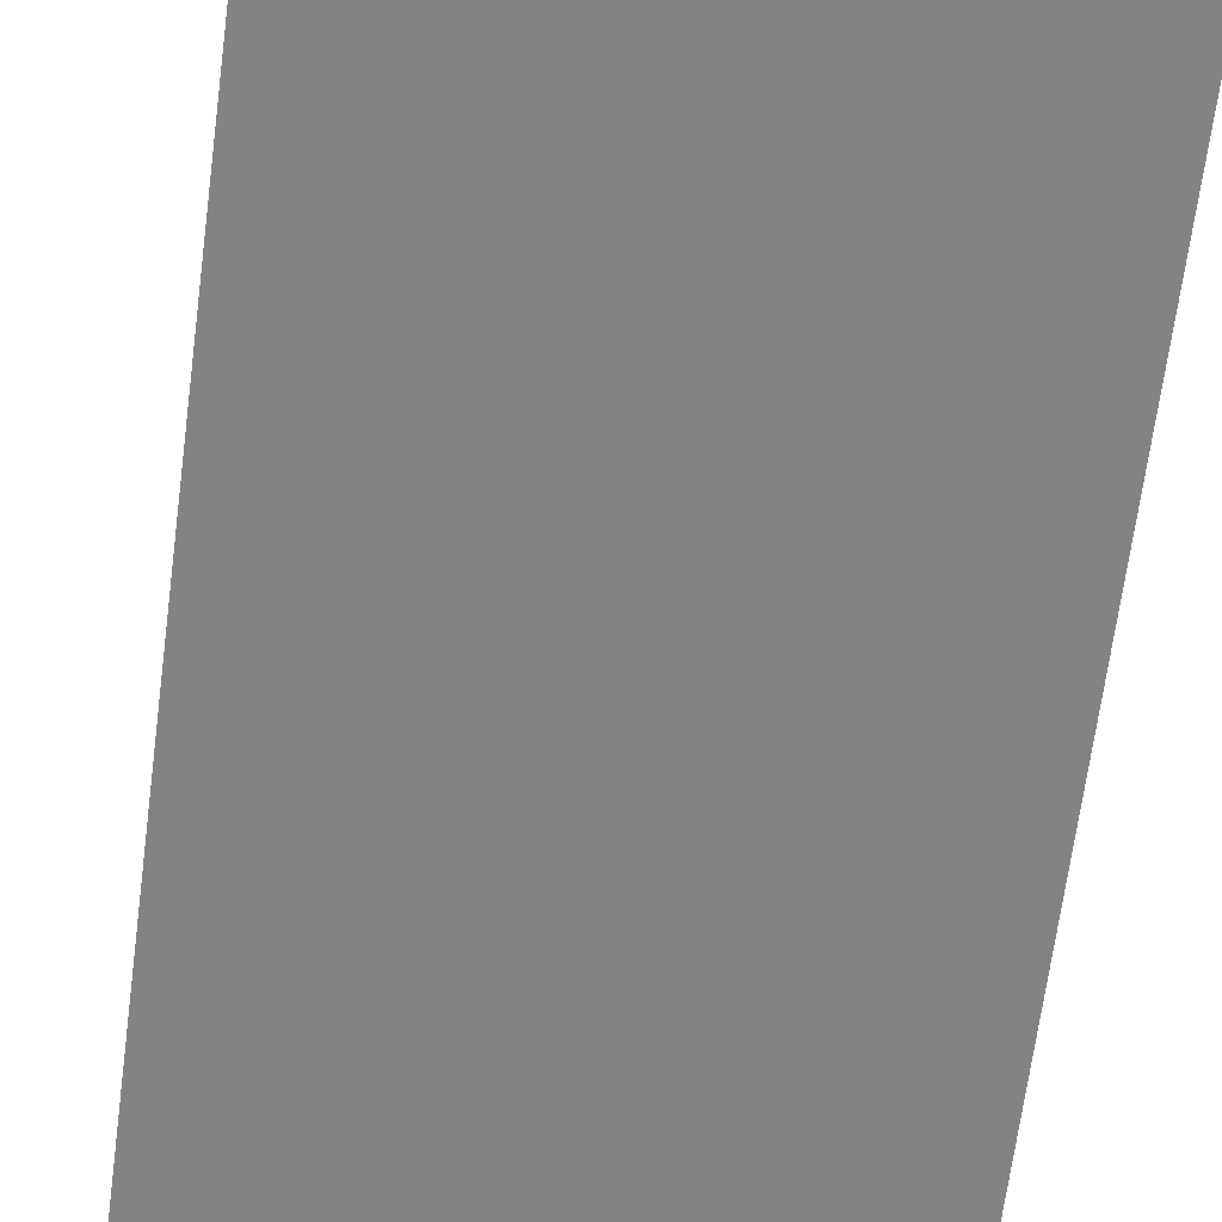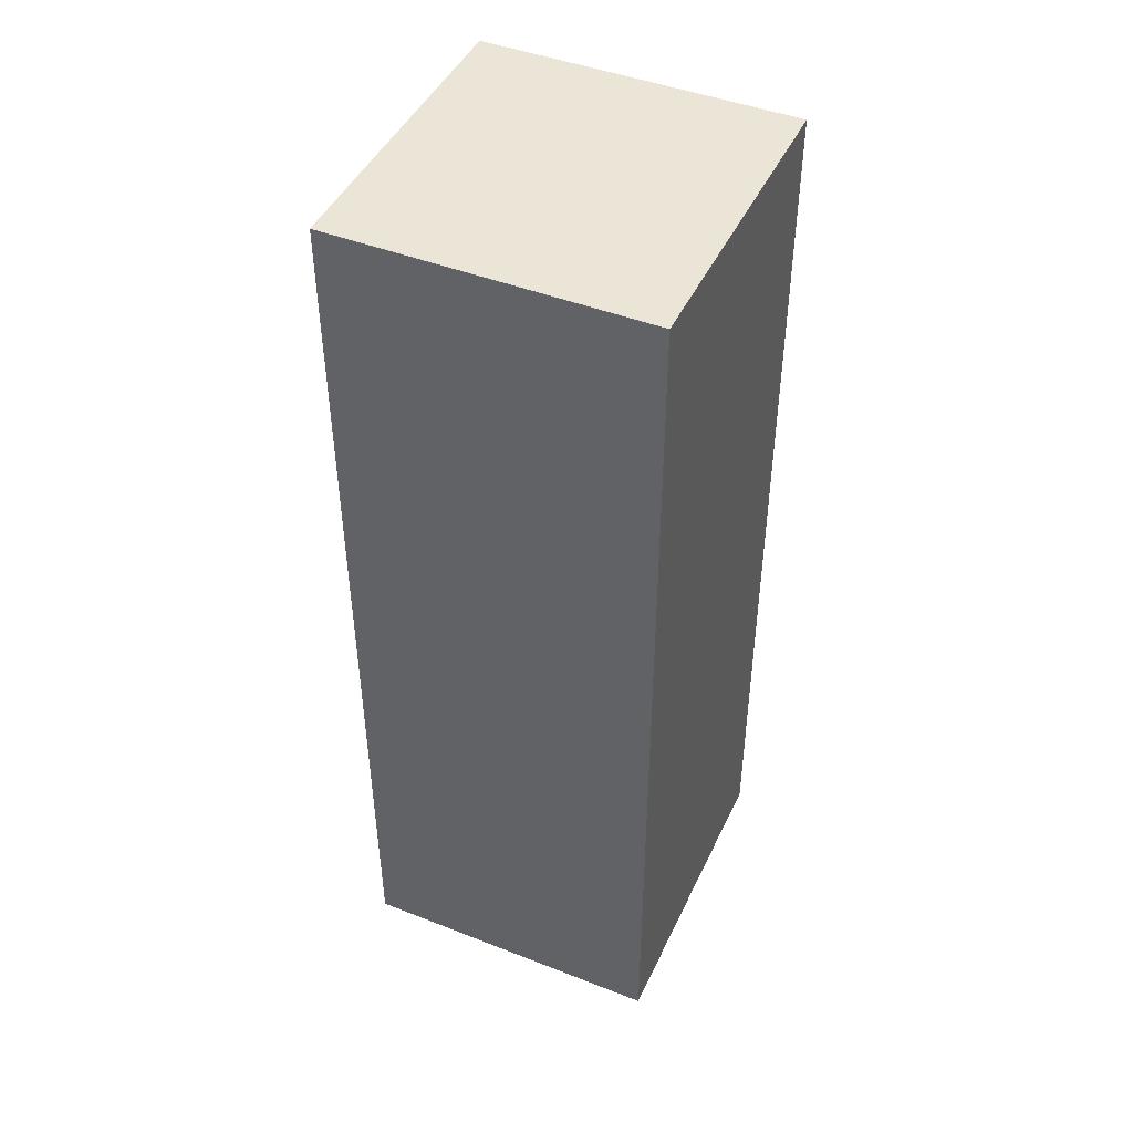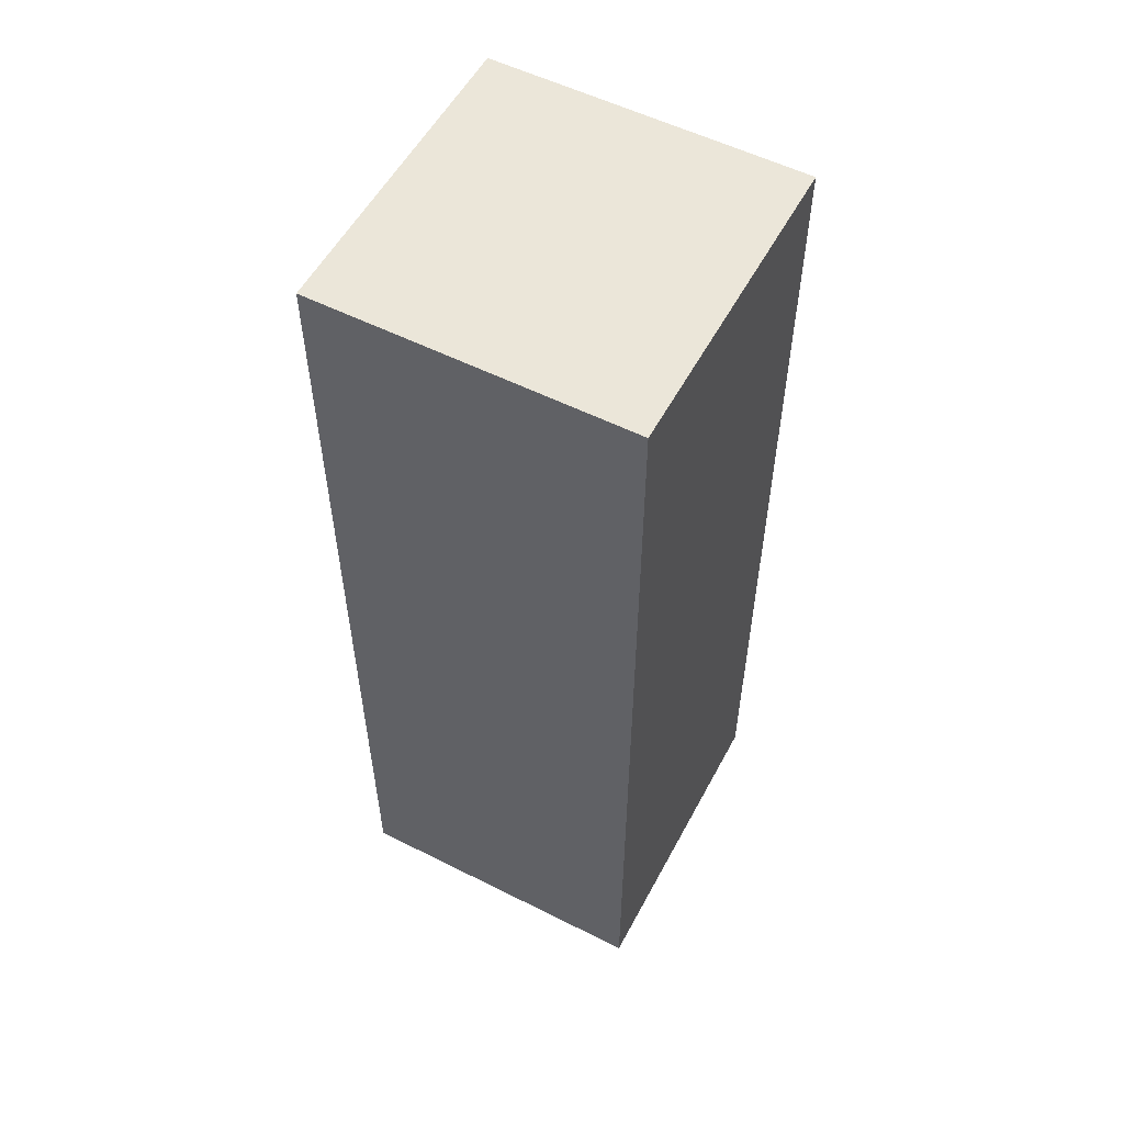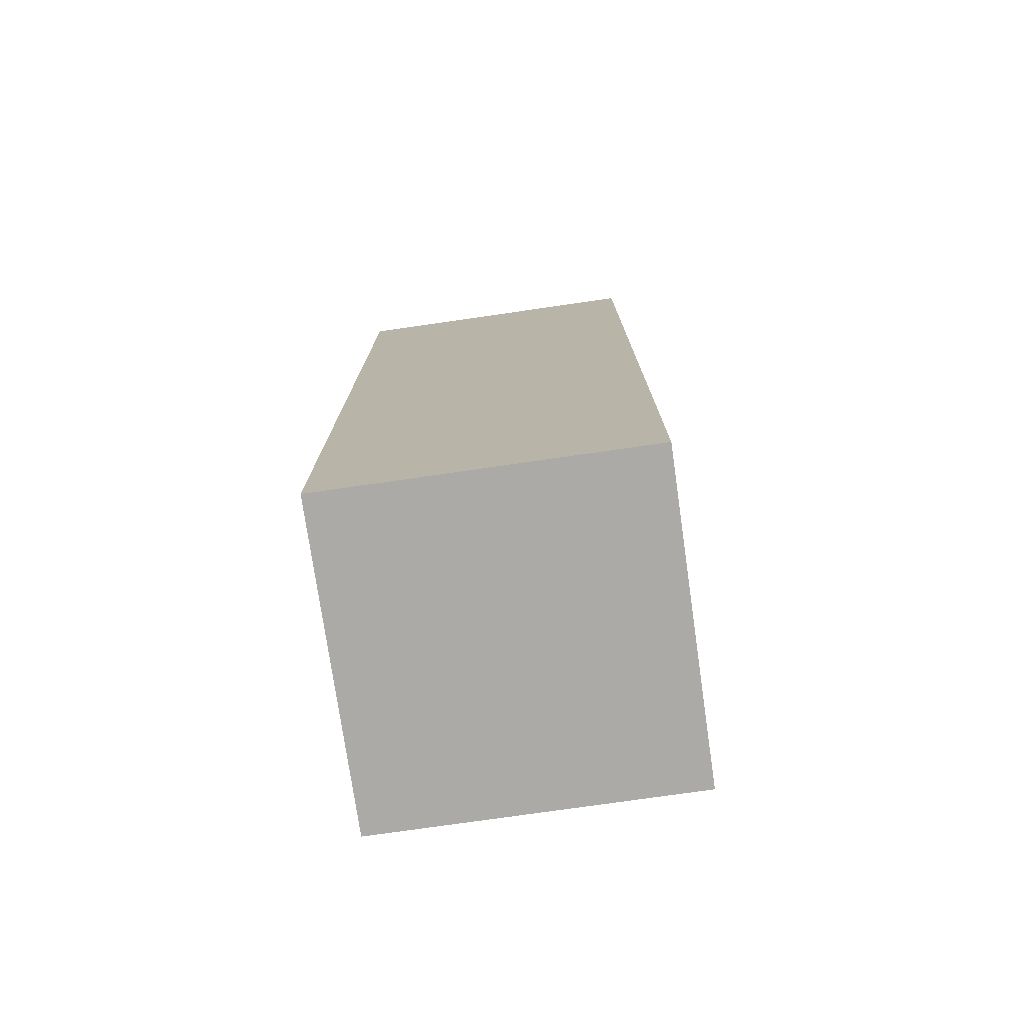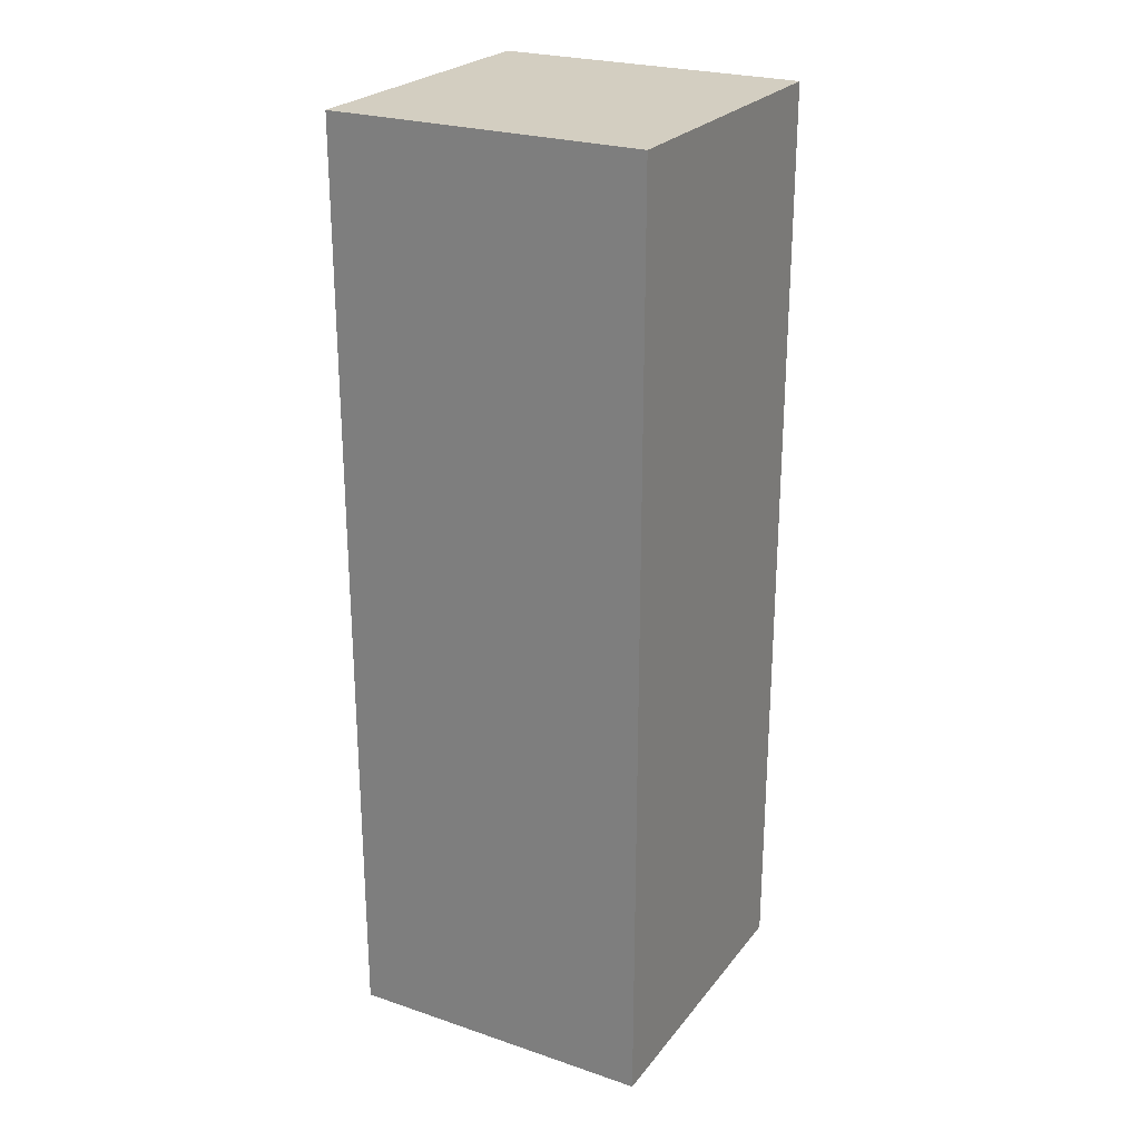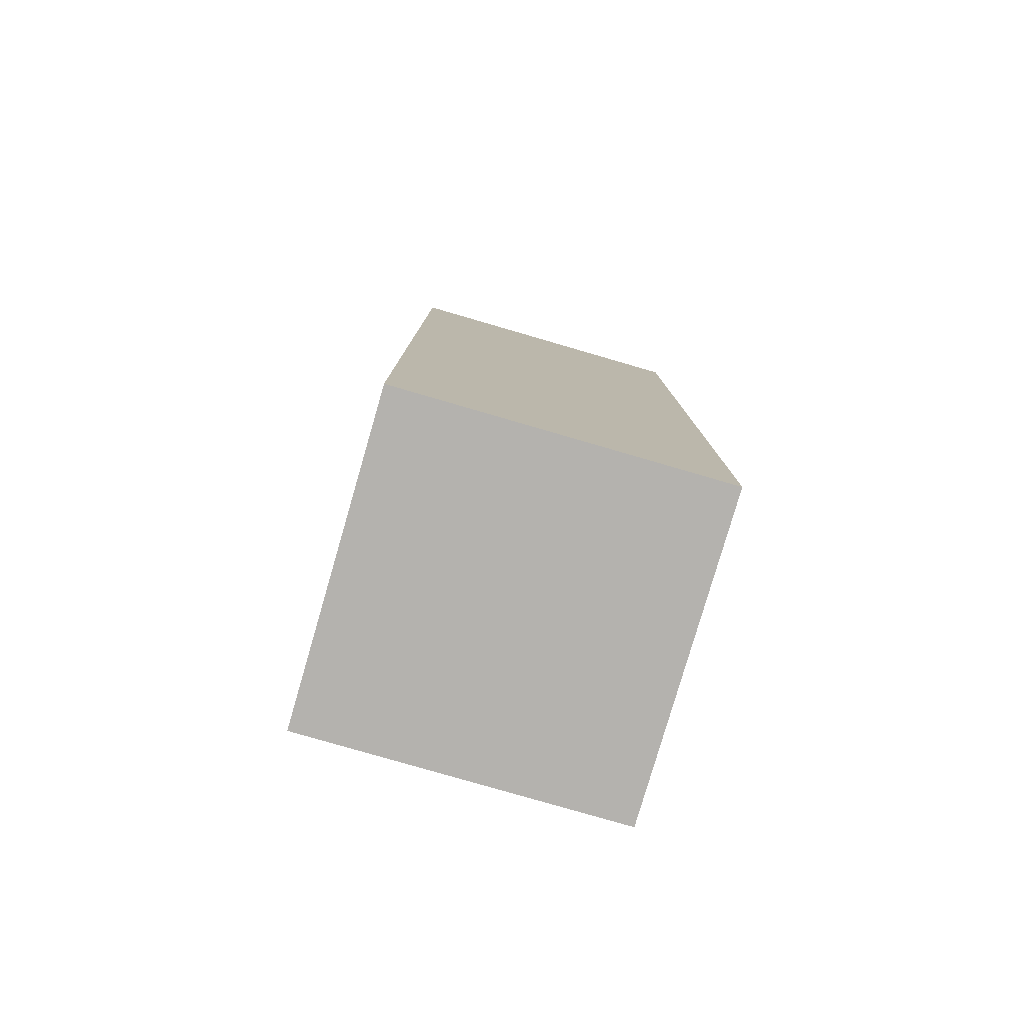
<metadata>
{"format":"obj","ext":"obj","renderer":"f3d","projection":"perspective","resolution":1024,"background":"white","views":[{"elev":-61.1,"azim":-7.1,"up":"+Y"},{"elev":45.6,"azim":-65.8,"up":"+Z"},{"elev":55.3,"azim":-152.1,"up":"+Z"},{"elev":-76.0,"azim":-171.8,"up":"+Z"},{"elev":24.9,"azim":118.7,"up":"+Z"},{"elev":-79.7,"azim":-106.2,"up":"+Z"}]}
</metadata>
<code>
o Left_Leg
v 0.1 -0.1 -0.6
v -0.1 -0.1 -0.6
v -0.1 0.1 -0.6
v 0.1 0.1 -0.6
v 0.1 -0.1 -0
v 0.1 0.1 -0
v -0.1 0.1 -0
v -0.1 -0.1 -0
v 0.1 -0.1 -0.6
v 0.1 0.1 -0.6
v 0.1 0.1 -0
v 0.1 -0.1 -0
v 0.1 0.1 -0.6
v -0.1 0.1 -0.6
v -0.1 0.1 -0
v 0.1 0.1 -0
v -0.1 0.1 -0.6
v -0.1 -0.1 -0.6
v -0.1 -0.1 -0
v -0.1 0.1 -0
v -0.1 -0.1 -0.6
v 0.1 -0.1 -0.6
v 0.1 -0.1 -0
v -0.1 -0.1 -0
f 21 22 23 24
f 5 6 7 8
f 13 14 15 16
f 9 10 11 12
f 17 18 19 20
f 1 2 3 4

</code>
